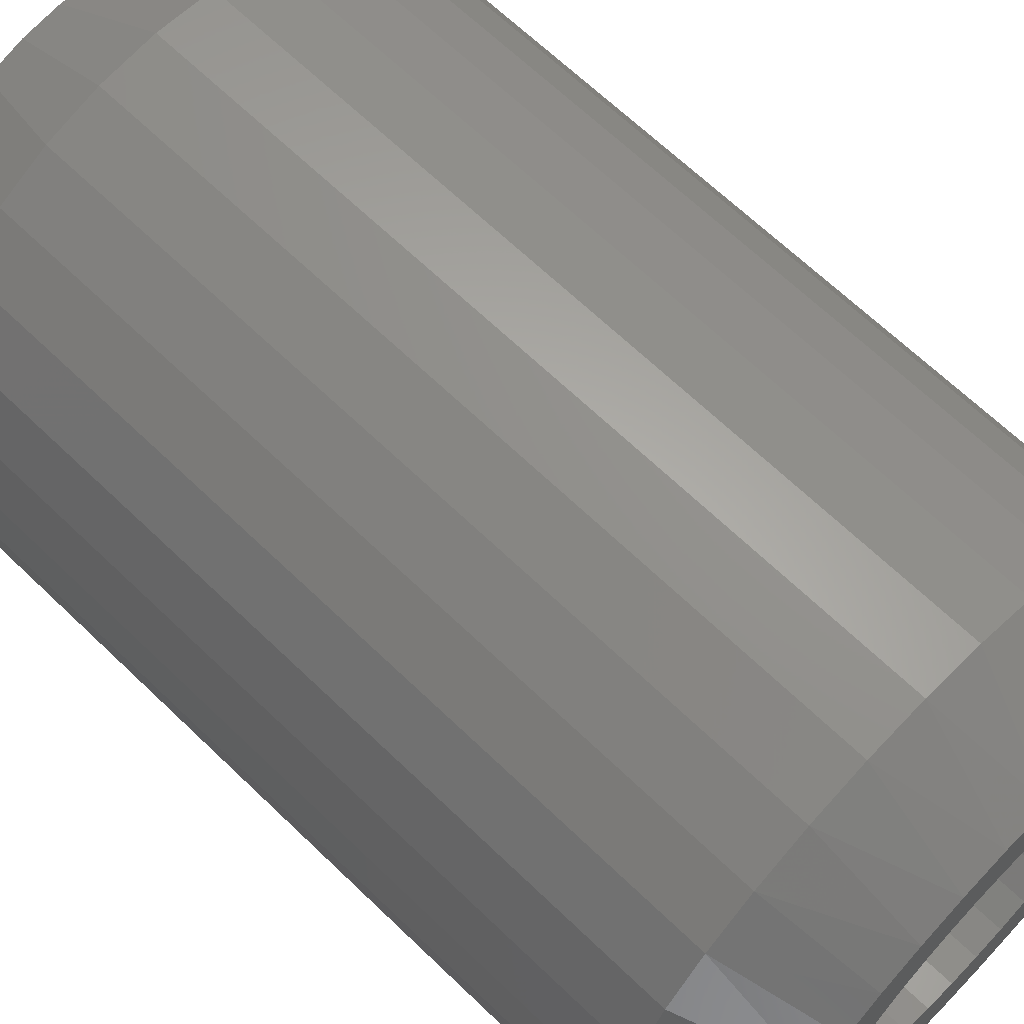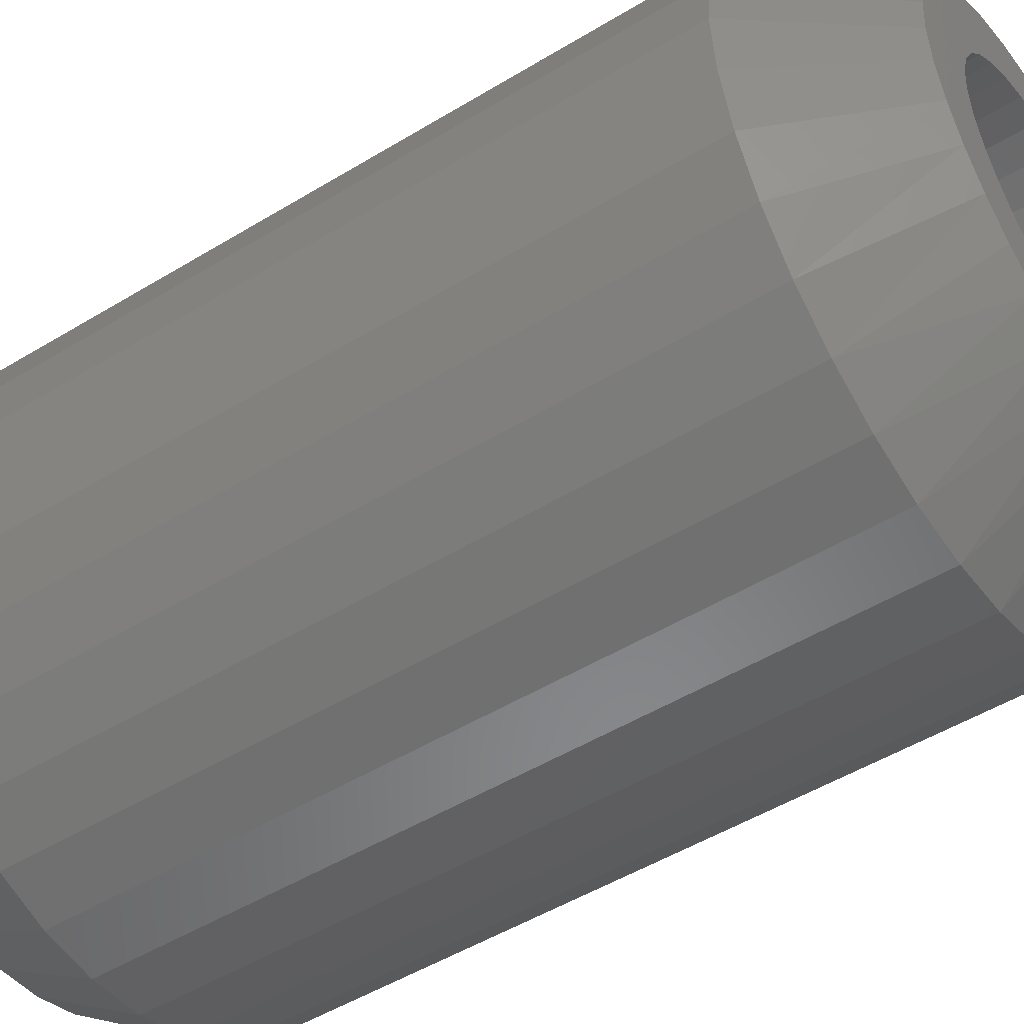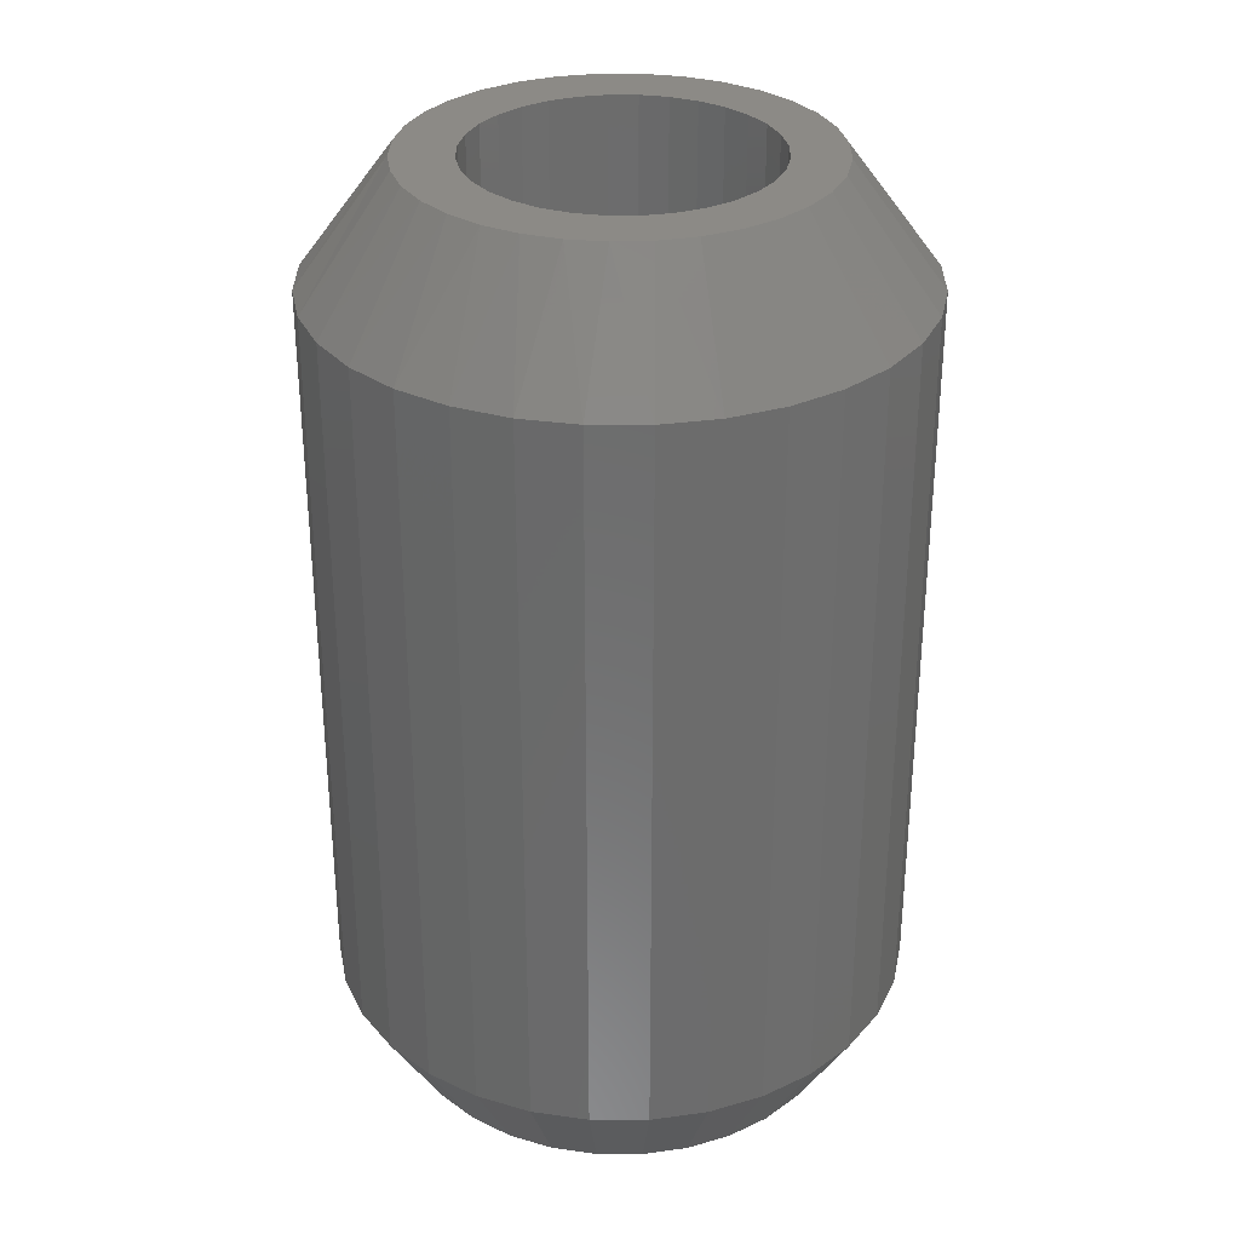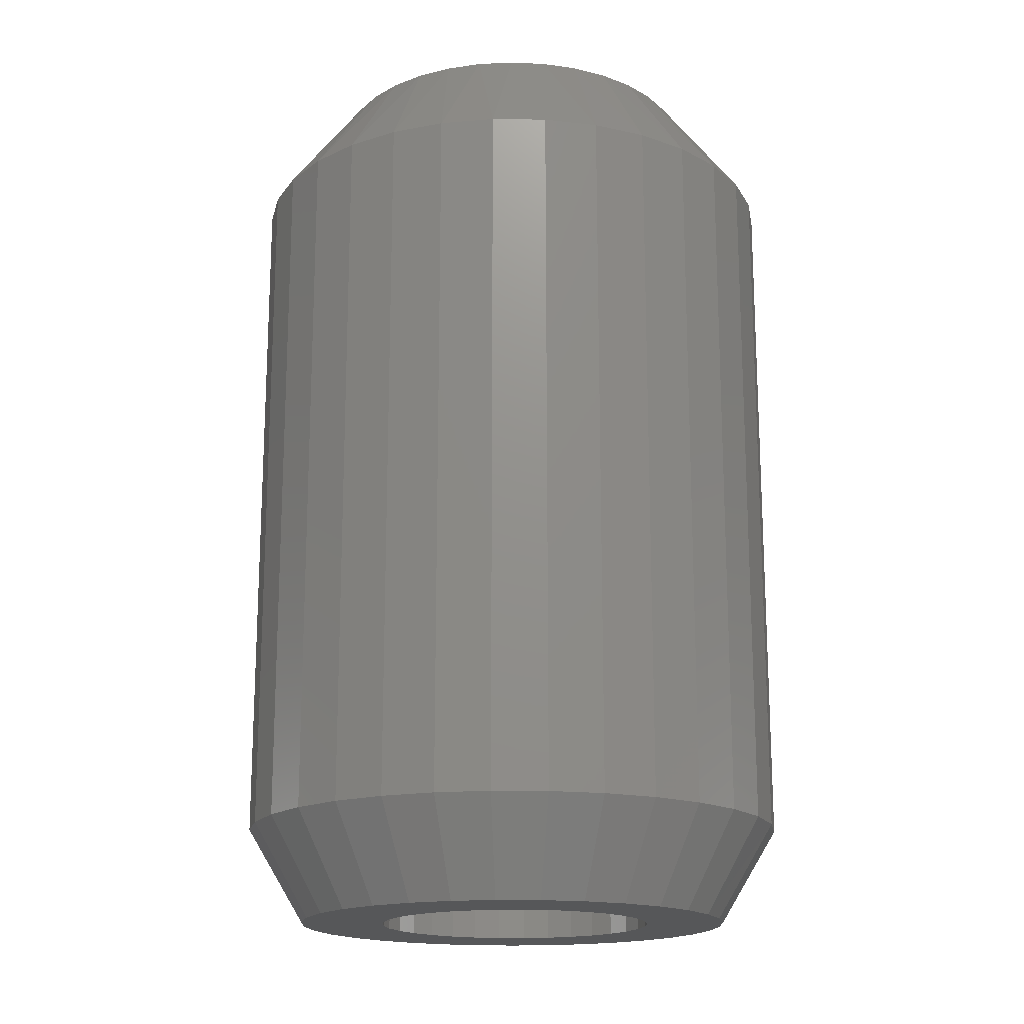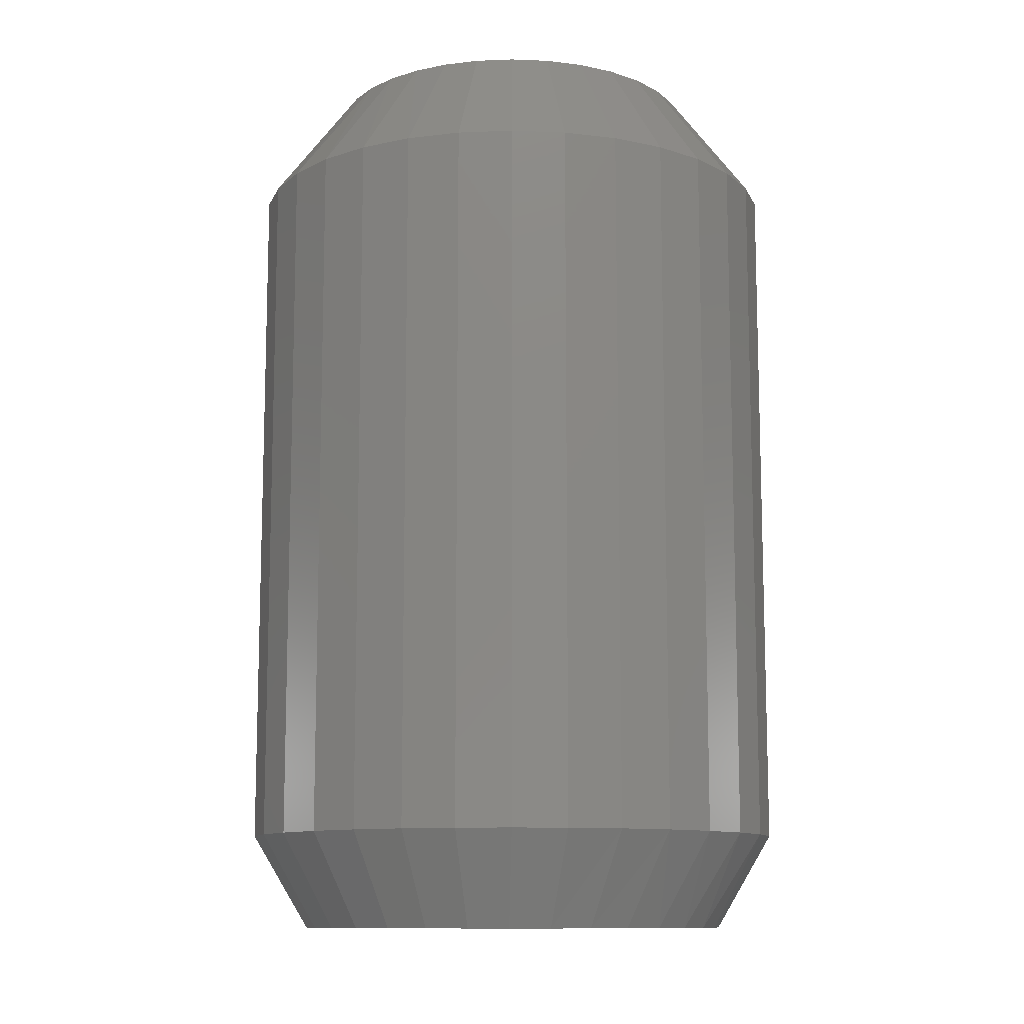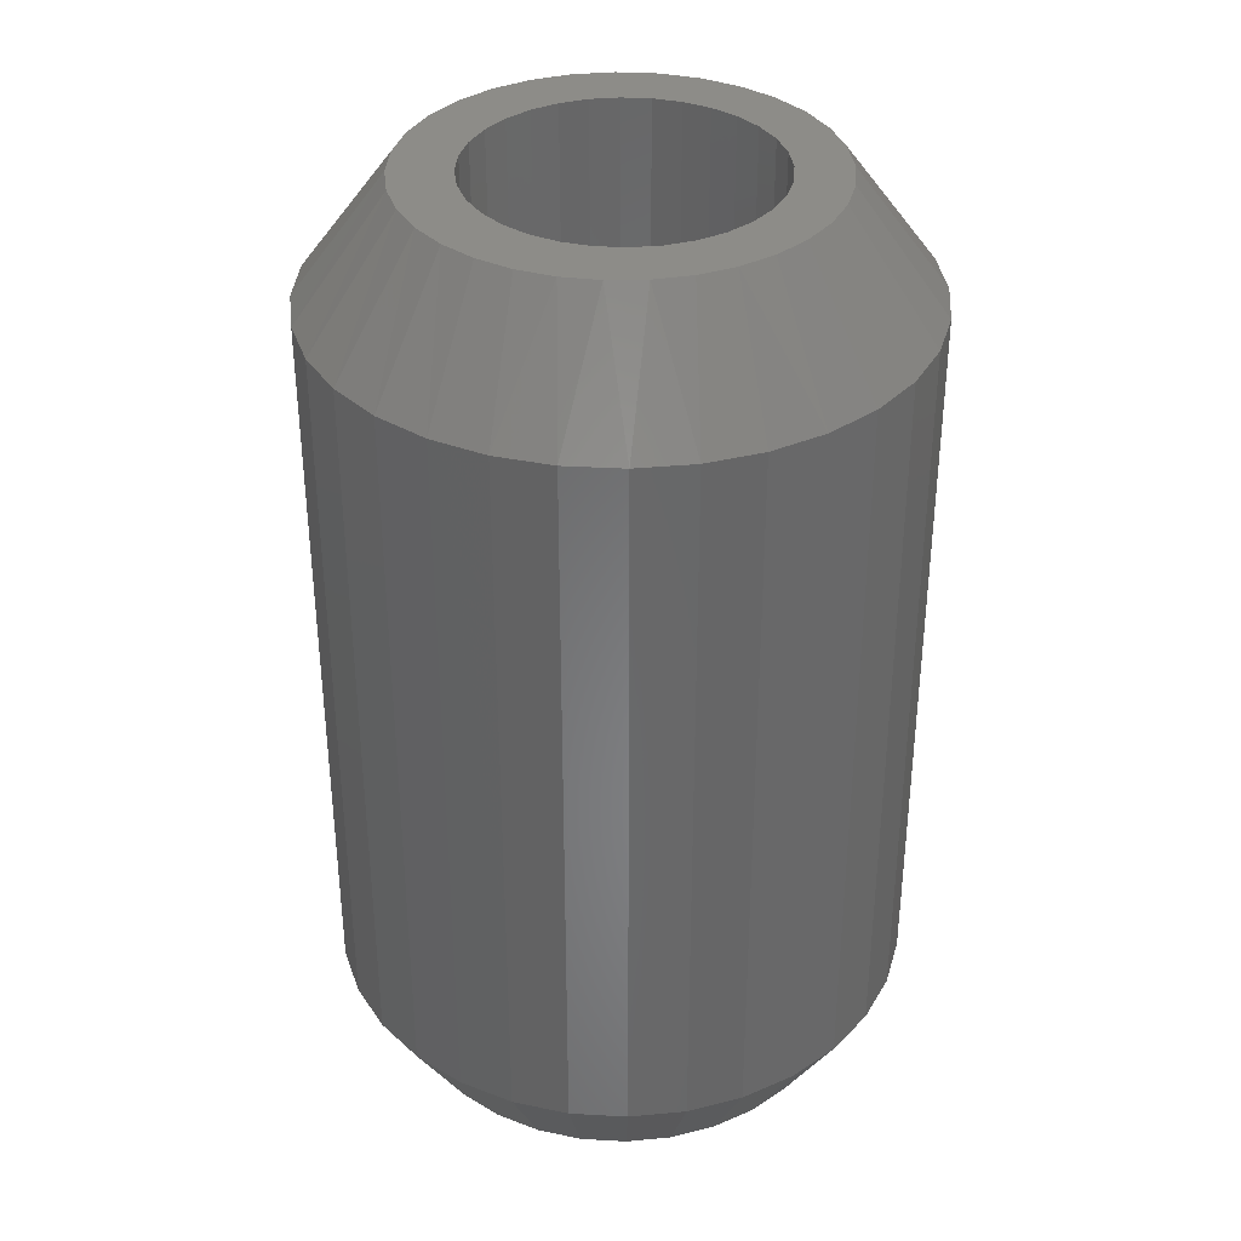
<metadata>
{"format":"stl","ext":"stl","renderer":"f3d","projection":"perspective","resolution":1024,"background":"white","views":[{"elev":66.1,"azim":134.1,"up":"+Y"},{"elev":-49.9,"azim":-56.1,"up":"+Y"},{"elev":31.3,"azim":39.5,"up":"+Z"},{"elev":-17.3,"azim":26.6,"up":"+Z"},{"elev":-11.0,"azim":101.3,"up":"+Z"},{"elev":35.8,"azim":-1.4,"up":"+Z"}]}
</metadata>
<code>
# stl→obj: 194 verts, 388 faces
v 0.005099 0.1145 0
v -0.01723 0.1123 0.75
v -0.01723 0.1123 0
v -0.03871 0.1058 0.75
v -0.03871 0.1058 0
v -0.0585 0.09518 0.75
v -0.0585 0.09518 0
v -0.07585 0.08095 0.75
v -0.07585 0.08095 0
v -0.09008 0.0636 0.75
v -0.09008 0.0636 0
v -0.1007 0.04381 0.75
v -0.1007 0.04381 0
v -0.1072 0.02233 0.75
v -0.1072 0.02233 0
v -0.1094 1.402e-17 0.75
v -0.1094 1.402e-17 0
v 0.005099 0.1145 0.75
v 0.02743 0.1123 0
v 0.02743 0.1123 0.75
v 0.04891 0.1058 0
v 0.04891 0.1058 0.75
v 0.0687 0.09518 0
v 0.0687 0.09518 0.75
v 0.08604 0.08095 0
v 0.08604 0.08095 0.75
v 0.1003 0.0636 0
v 0.1003 0.0636 0.75
v 0.1109 0.04381 0
v 0.1109 0.04381 0.75
v 0.1174 0.02233 0
v 0.1174 0.02233 0.75
v 0.1196 0 0
v 0.1196 0 0.75
v 0.005099 -0.1145 0
v 0.02743 -0.1123 0.75
v 0.02743 -0.1123 0
v 0.04891 -0.1058 0.75
v 0.04891 -0.1058 0
v 0.0687 -0.09518 0.75
v 0.0687 -0.09518 0
v 0.08604 -0.08095 0.75
v 0.08604 -0.08095 0
v 0.1003 -0.0636 0.75
v 0.1003 -0.0636 0
v 0.1109 -0.04381 0.75
v 0.1109 -0.04381 0
v 0.1174 -0.02233 0.75
v 0.1174 -0.02233 0
v 0.005099 -0.1145 0.75
v -0.01723 -0.1123 0
v -0.01723 -0.1123 0.75
v -0.03871 -0.1058 0
v -0.03871 -0.1058 0.75
v -0.0585 -0.09518 0
v -0.0585 -0.09518 0.75
v -0.07585 -0.08095 0
v -0.07585 -0.08095 0.75
v -0.09008 -0.0636 0
v -0.09008 -0.0636 0.75
v -0.1007 -0.04381 0
v -0.1007 -0.04381 0.75
v -0.1072 -0.02233 0
v -0.1072 -0.02233 0.75
v -0.1524 0.09585 0
v -0.1797 -2.37e-06 0
v -0.149 -0.1012 0
v 0.1572 0.09585 0
v 0.1538 -0.1012 0
v 0.1311 -0.1287 0
v -0.1322 0.1227 0
v -0.1073 0.1453 0
v -0.07877 0.163 0
v -0.04744 0.1751 0
v -0.01442 0.1813 0
v 0.01918 0.1813 0
v 0.05221 0.1751 0
v 0.08354 0.163 0
v 0.1121 0.1453 0
v 0.1369 0.1227 0
v 0.1035 -0.1514 0
v 0.07206 -0.1682 0
v 0.03791 -0.1786 0
v 0.002385 -0.1821 0
v -0.03314 -0.1786 0
v -0.06729 -0.1682 0
v -0.09877 -0.1514 0
v -0.1264 -0.1287 0
v -0.1674 0.06577 0
v -0.1766 0.03345 0
v -0.1762 -0.03552 0
v -0.1658 -0.06968 0
v 0.1845 -4.355e-18 0
v 0.1814 0.03346 0
v 0.1722 0.06577 0
v 0.181 -0.03552 0
v 0.1706 -0.06968 0
v 0.03333 0.1556 0.75
v 0.002385 0.1586 0.75
v -0.02856 0.1556 0.75
v -0.05832 0.1466 0.75
v -0.08575 0.1319 0.75
v -0.1532 0.03095 0.75
v -0.1148 -0.1069 0.75
v -0.09321 -0.1266 0.75
v 0.06309 0.1466 0.75
v 0.09052 0.1319 0.75
v 0.1146 0.1122 0.75
v 0.1196 -0.1069 0.75
v 0.09798 -0.1266 0.75
v -0.1098 0.1122 0.75
v -0.1295 0.08813 0.75
v -0.06833 -0.142 0.75
v -0.04103 -0.1526 0.75
v -0.01225 -0.158 0.75
v 0.01702 -0.158 0.75
v 0.0458 -0.1526 0.75
v 0.07309 -0.142 0.75
v -0.1442 0.06071 0.75
v -0.1562 3.779e-07 0.75
v -0.1535 -0.02915 0.75
v -0.1455 -0.0573 0.75
v -0.1325 -0.08351 0.75
v 0.1343 0.08813 0.75
v 0.1489 0.06071 0.75
v 0.158 0.03095 0.75
v 0.161 -3.856e-17 0.75
v 0.1583 -0.02915 0.75
v 0.1503 -0.05731 0.75
v 0.1373 -0.08351 0.75
v 0.2313 -5.607e-17 0.07812
v 0.2313 -5.607e-17 0.6562
v 0.2269 -0.04467 0.07812
v 0.2269 -0.04467 0.6562
v 0.2139 -0.08761 0.07812
v 0.2139 -0.08761 0.6562
v 0.1927 -0.1272 0.07812
v 0.1927 -0.1272 0.6562
v 0.1643 -0.1619 0.07812
v 0.1643 -0.1619 0.6562
v 0.1296 -0.1904 0.07812
v 0.1296 -0.1904 0.6562
v 0.09 -0.2115 0.07812
v 0.09 -0.2115 0.6562
v 0.04705 -0.2245 0.07812
v 0.04705 -0.2245 0.6562
v 0.002385 -0.2289 0.07812
v 0.002385 -0.2289 0.6562
v -0.04228 -0.2245 0.07812
v -0.04228 -0.2245 0.6562
v -0.08523 -0.2115 0.07812
v -0.08523 -0.2115 0.6562
v -0.1248 -0.1904 0.07812
v -0.1248 -0.1904 0.6562
v -0.1595 -0.1619 0.07812
v -0.1595 -0.1619 0.6562
v -0.188 -0.1272 0.07812
v -0.188 -0.1272 0.6562
v -0.2091 -0.08761 0.07812
v -0.2091 -0.08761 0.6562
v -0.2222 -0.04467 0.07812
v -0.2222 -0.04467 0.6562
v -0.2266 2.804e-17 0.07812
v -0.2266 2.804e-17 0.6562
v -0.2222 0.04467 0.07812
v -0.2222 0.04467 0.6562
v -0.2091 0.08761 0.07812
v -0.2091 0.08761 0.6562
v -0.188 0.1272 0.07812
v -0.188 0.1272 0.6562
v -0.1595 0.1619 0.07812
v -0.1595 0.1619 0.6562
v -0.1248 0.1904 0.07812
v -0.1248 0.1904 0.6562
v -0.08523 0.2115 0.07812
v -0.08523 0.2115 0.6562
v -0.04228 0.2245 0.07812
v -0.04228 0.2245 0.6562
v 0.002385 0.2289 0.07812
v 0.002385 0.2289 0.6562
v 0.04705 0.2245 0.07812
v 0.04705 0.2245 0.6562
v 0.09 0.2115 0.07812
v 0.09 0.2115 0.6562
v 0.1296 0.1904 0.07812
v 0.1296 0.1904 0.6562
v 0.1643 0.1619 0.07812
v 0.1643 0.1619 0.6562
v 0.1927 0.1272 0.07812
v 0.1927 0.1272 0.6562
v 0.2139 0.08761 0.07812
v 0.2139 0.08761 0.6562
v 0.2269 0.04467 0.07812
v 0.2269 0.04467 0.6562
f 1 2 3
f 3 2 4
f 3 4 5
f 5 4 6
f 5 6 7
f 7 6 8
f 7 8 9
f 9 8 10
f 9 10 11
f 11 10 12
f 11 12 13
f 13 12 14
f 13 14 15
f 15 14 16
f 15 16 17
f 2 1 18
f 18 1 19
f 18 19 20
f 20 19 21
f 20 21 22
f 22 21 23
f 22 23 24
f 24 23 25
f 24 25 26
f 26 25 27
f 26 27 28
f 28 27 29
f 28 29 30
f 30 29 31
f 30 31 32
f 32 31 33
f 32 33 34
f 35 36 37
f 37 36 38
f 37 38 39
f 39 38 40
f 39 40 41
f 41 40 42
f 41 42 43
f 43 42 44
f 43 44 45
f 45 44 46
f 45 46 47
f 47 46 48
f 47 48 49
f 49 48 34
f 49 34 33
f 36 35 50
f 50 35 51
f 50 51 52
f 52 51 53
f 52 53 54
f 54 53 55
f 54 55 56
f 56 55 57
f 56 57 58
f 58 57 59
f 58 59 60
f 60 59 61
f 60 61 62
f 62 61 63
f 62 63 64
f 64 63 17
f 64 17 16
f 7 65 5
f 66 15 17
f 53 67 55
f 25 23 68
f 69 39 41
f 39 69 70
f 37 39 70
f 1 71 72
f 1 72 73
f 1 73 74
f 1 74 75
f 1 75 76
f 1 76 77
f 1 77 78
f 1 78 79
f 1 79 80
f 1 80 19
f 71 1 3
f 71 3 5
f 71 5 65
f 35 37 70
f 35 70 81
f 35 81 82
f 35 82 83
f 35 83 84
f 35 84 85
f 35 85 86
f 35 86 87
f 35 87 88
f 88 67 53
f 88 53 51
f 88 51 35
f 80 68 23
f 80 23 21
f 80 21 19
f 7 9 65
f 65 9 11
f 65 11 89
f 89 11 13
f 89 13 90
f 90 13 15
f 90 15 66
f 61 91 63
f 63 91 66
f 63 66 17
f 55 67 57
f 57 67 92
f 57 92 59
f 59 92 91
f 59 91 61
f 33 31 93
f 93 31 29
f 93 29 94
f 94 29 27
f 94 27 95
f 95 27 25
f 95 25 68
f 47 49 96
f 96 49 33
f 96 33 93
f 41 43 69
f 69 43 45
f 69 45 97
f 97 45 47
f 97 47 96
f 18 98 99
f 18 99 100
f 18 100 101
f 18 101 102
f 12 103 14
f 52 54 104
f 104 105 52
f 106 98 18
f 18 107 106
f 107 18 20
f 107 20 108
f 108 20 22
f 108 22 24
f 109 38 36
f 109 36 110
f 111 112 6
f 111 6 4
f 111 4 2
f 111 2 18
f 111 18 102
f 50 52 105
f 50 105 113
f 50 113 114
f 50 114 115
f 50 115 116
f 50 116 117
f 50 117 118
f 50 118 110
f 50 110 36
f 103 12 119
f 119 12 10
f 119 10 112
f 112 10 8
f 112 8 6
f 14 103 16
f 16 103 120
f 16 120 64
f 64 120 121
f 64 121 62
f 62 121 122
f 62 122 60
f 60 122 58
f 58 122 123
f 58 123 56
f 56 123 104
f 56 104 54
f 108 24 124
f 124 24 26
f 124 26 125
f 125 26 28
f 125 28 126
f 126 28 30
f 126 30 32
f 126 32 127
f 127 32 34
f 127 34 128
f 128 34 48
f 128 48 129
f 129 48 46
f 129 46 44
f 129 44 130
f 130 44 42
f 130 42 109
f 109 42 40
f 109 40 38
f 131 132 133
f 133 132 134
f 133 134 135
f 135 134 136
f 135 136 137
f 137 136 138
f 137 138 139
f 139 138 140
f 139 140 141
f 141 140 142
f 141 142 143
f 143 142 144
f 143 144 145
f 145 144 146
f 145 146 147
f 147 146 148
f 147 148 149
f 149 148 150
f 149 150 151
f 151 150 152
f 151 152 153
f 153 152 154
f 153 154 155
f 155 154 156
f 155 156 157
f 157 156 158
f 157 158 159
f 159 158 160
f 159 160 161
f 161 160 162
f 161 162 163
f 163 162 164
f 163 164 165
f 165 164 166
f 165 166 167
f 167 166 168
f 167 168 169
f 169 168 170
f 169 170 171
f 171 170 172
f 171 172 173
f 173 172 174
f 173 174 175
f 175 174 176
f 175 176 177
f 177 176 178
f 177 178 179
f 179 178 180
f 179 180 181
f 181 180 182
f 181 182 183
f 183 182 184
f 183 184 185
f 185 184 186
f 185 186 187
f 187 186 188
f 187 188 189
f 189 188 190
f 189 190 191
f 191 190 192
f 191 192 193
f 193 192 194
f 193 194 131
f 131 194 132
f 170 111 172
f 172 111 102
f 172 102 174
f 174 102 101
f 174 101 176
f 111 170 112
f 112 170 168
f 112 168 119
f 119 168 166
f 119 166 103
f 103 166 164
f 103 164 120
f 124 188 108
f 108 188 186
f 108 186 107
f 107 186 184
f 107 184 106
f 188 124 190
f 190 124 125
f 190 125 192
f 192 125 126
f 192 126 194
f 194 126 127
f 194 127 132
f 99 178 100
f 100 178 176
f 100 176 101
f 178 99 180
f 180 99 98
f 180 98 182
f 182 98 106
f 182 106 184
f 154 152 113
f 152 150 114
f 113 152 114
f 150 148 115
f 114 150 115
f 117 116 146
f 116 148 146
f 115 148 116
f 144 142 118
f 117 144 118
f 117 146 144
f 118 142 110
f 110 142 140
f 110 140 109
f 109 140 138
f 109 138 130
f 130 138 136
f 130 136 129
f 129 136 134
f 129 134 128
f 128 134 132
f 128 132 127
f 113 105 154
f 154 105 104
f 154 104 156
f 156 104 123
f 156 123 158
f 158 123 122
f 158 122 160
f 160 122 121
f 160 121 162
f 162 121 120
f 162 120 164
f 83 145 84
f 84 145 147
f 84 147 85
f 85 147 149
f 85 149 86
f 86 149 151
f 86 151 87
f 87 151 153
f 87 153 88
f 88 153 155
f 88 155 67
f 67 155 157
f 67 157 92
f 92 157 159
f 92 159 91
f 91 159 161
f 91 161 66
f 66 161 163
f 145 83 143
f 143 83 82
f 143 82 141
f 141 82 81
f 141 81 139
f 139 81 70
f 139 70 137
f 137 70 69
f 137 69 135
f 135 69 97
f 135 97 133
f 133 97 96
f 133 96 131
f 131 96 93
f 79 185 187
f 183 78 77
f 183 185 78
f 78 185 79
f 76 179 181
f 76 181 77
f 181 183 77
f 75 177 179
f 75 179 76
f 74 175 177
f 74 177 75
f 73 173 175
f 73 175 74
f 171 173 72
f 72 173 73
f 131 93 193
f 193 93 94
f 193 94 191
f 191 94 95
f 191 95 189
f 189 95 68
f 189 68 187
f 187 68 80
f 187 80 79
f 66 163 90
f 90 163 165
f 90 165 89
f 89 165 167
f 89 167 65
f 65 167 169
f 65 169 71
f 71 169 171
f 71 171 72

</code>
